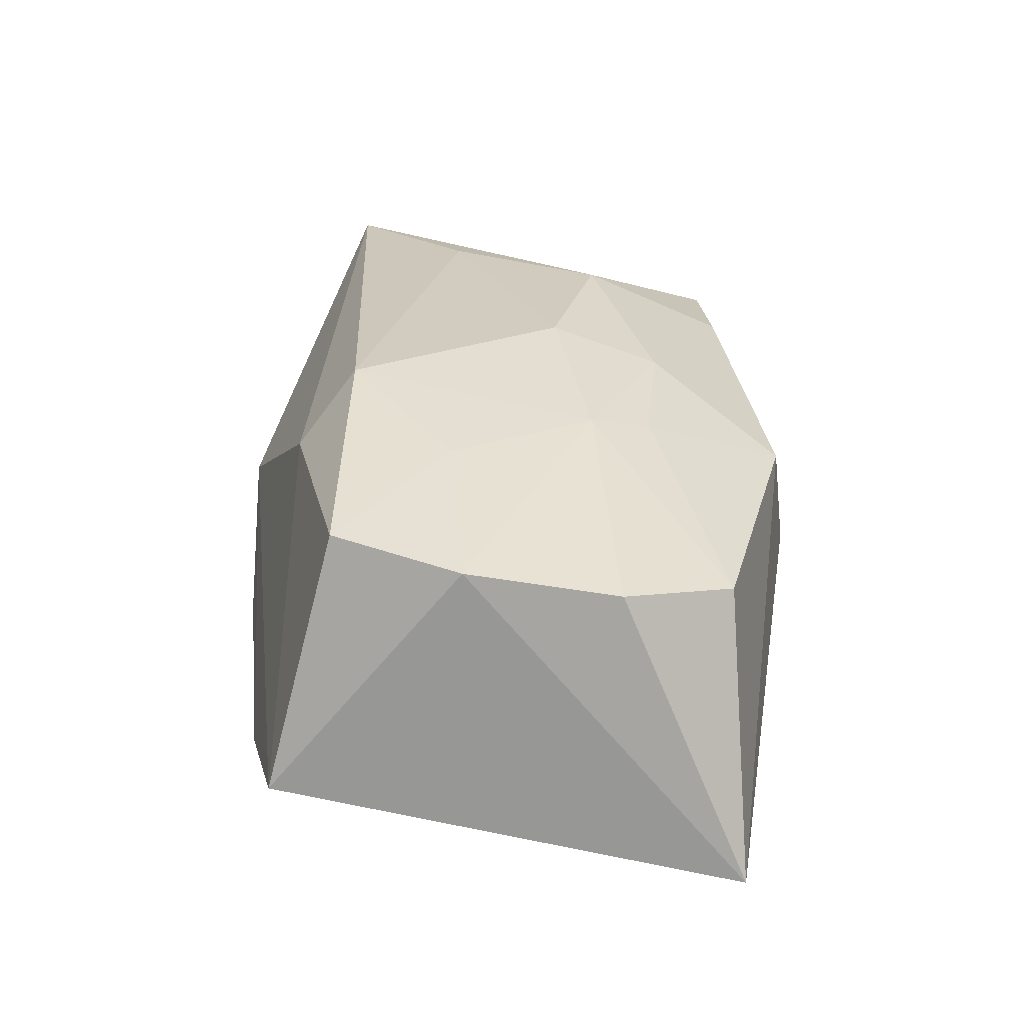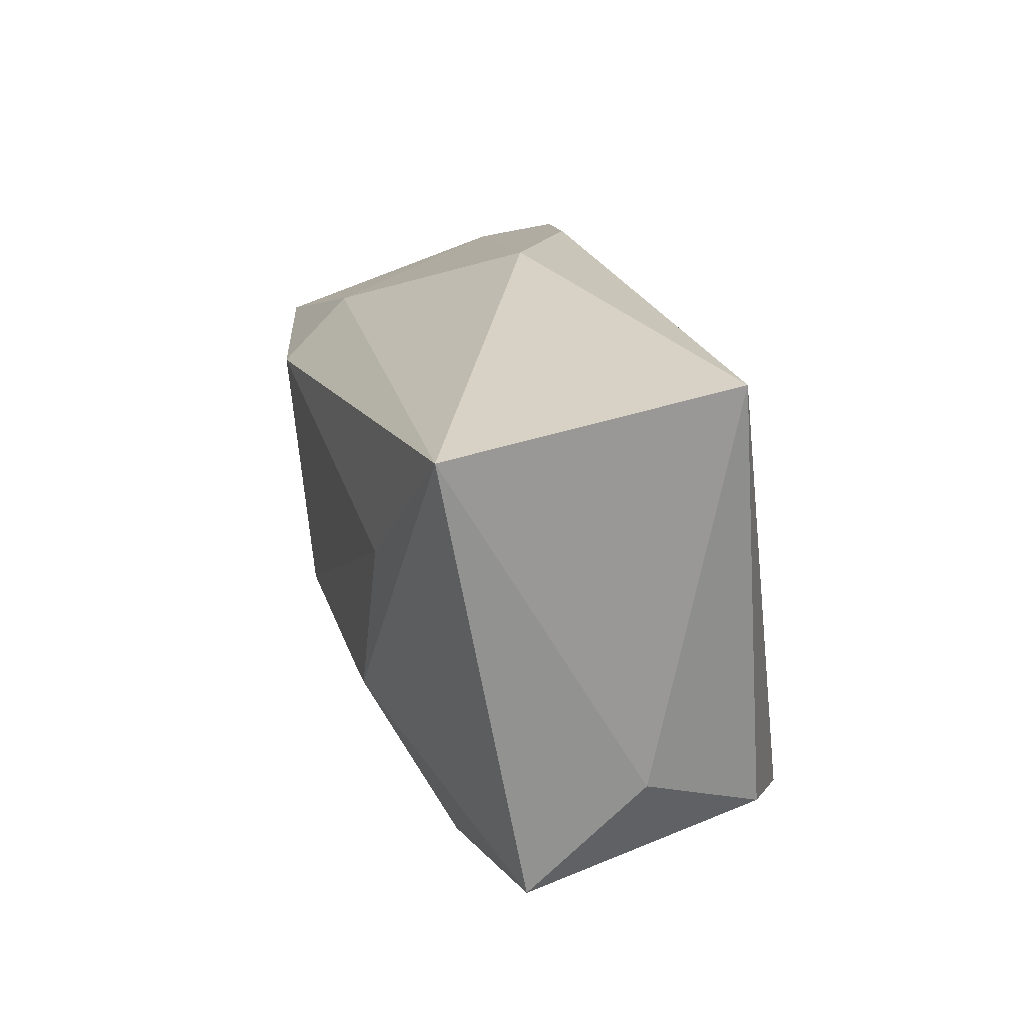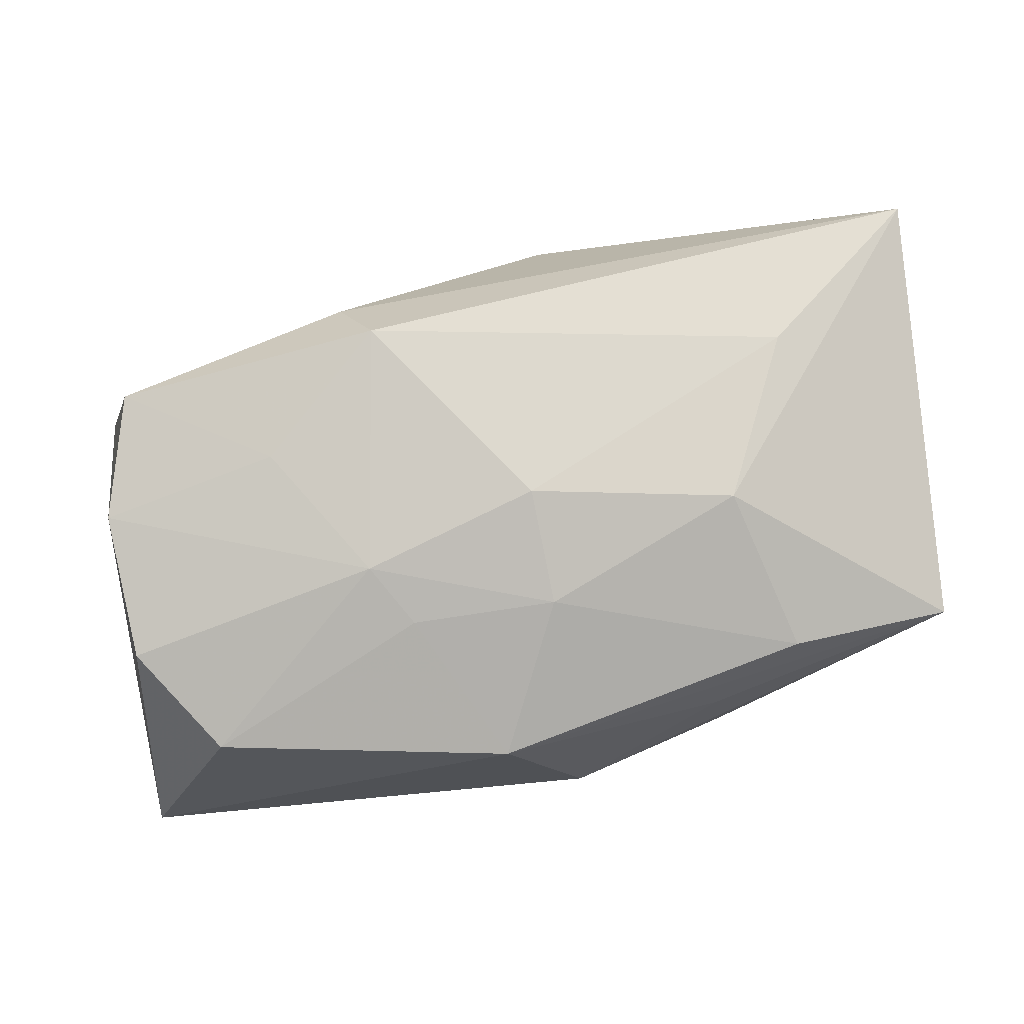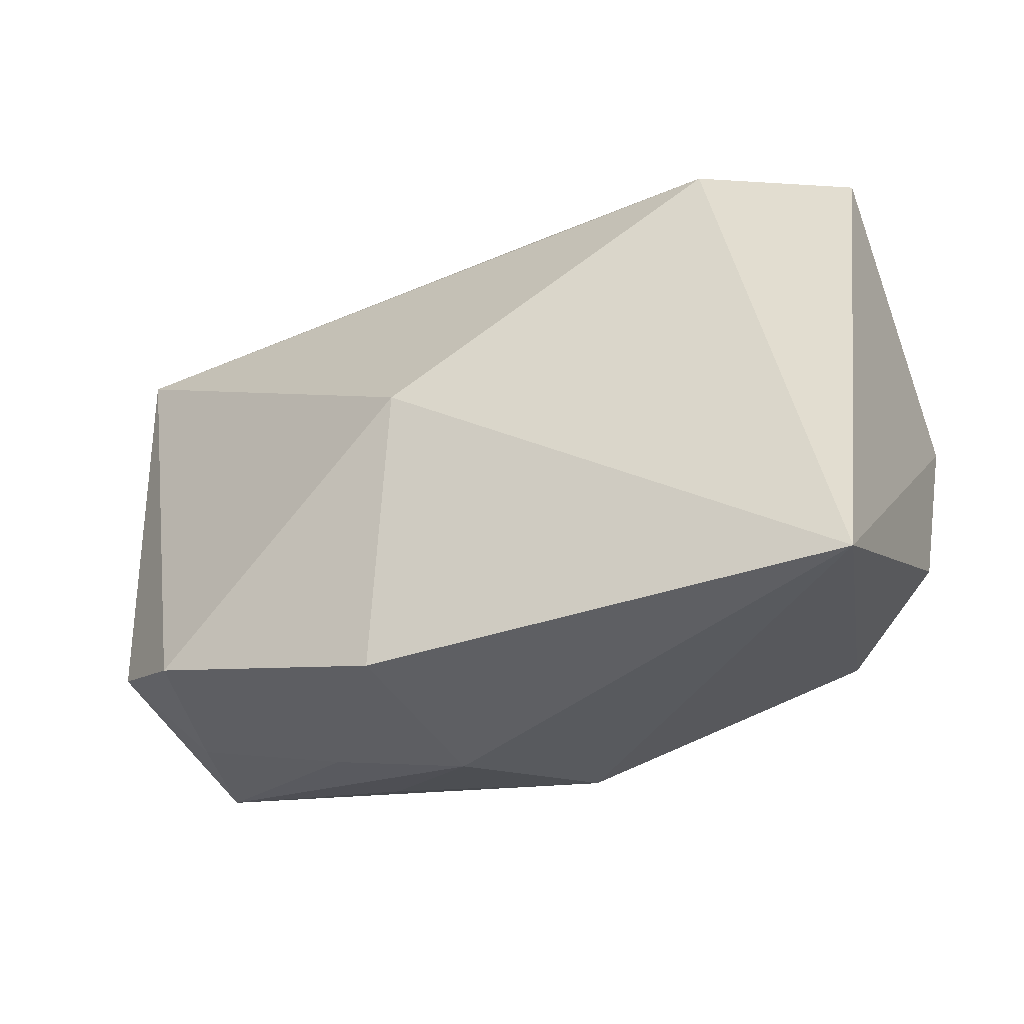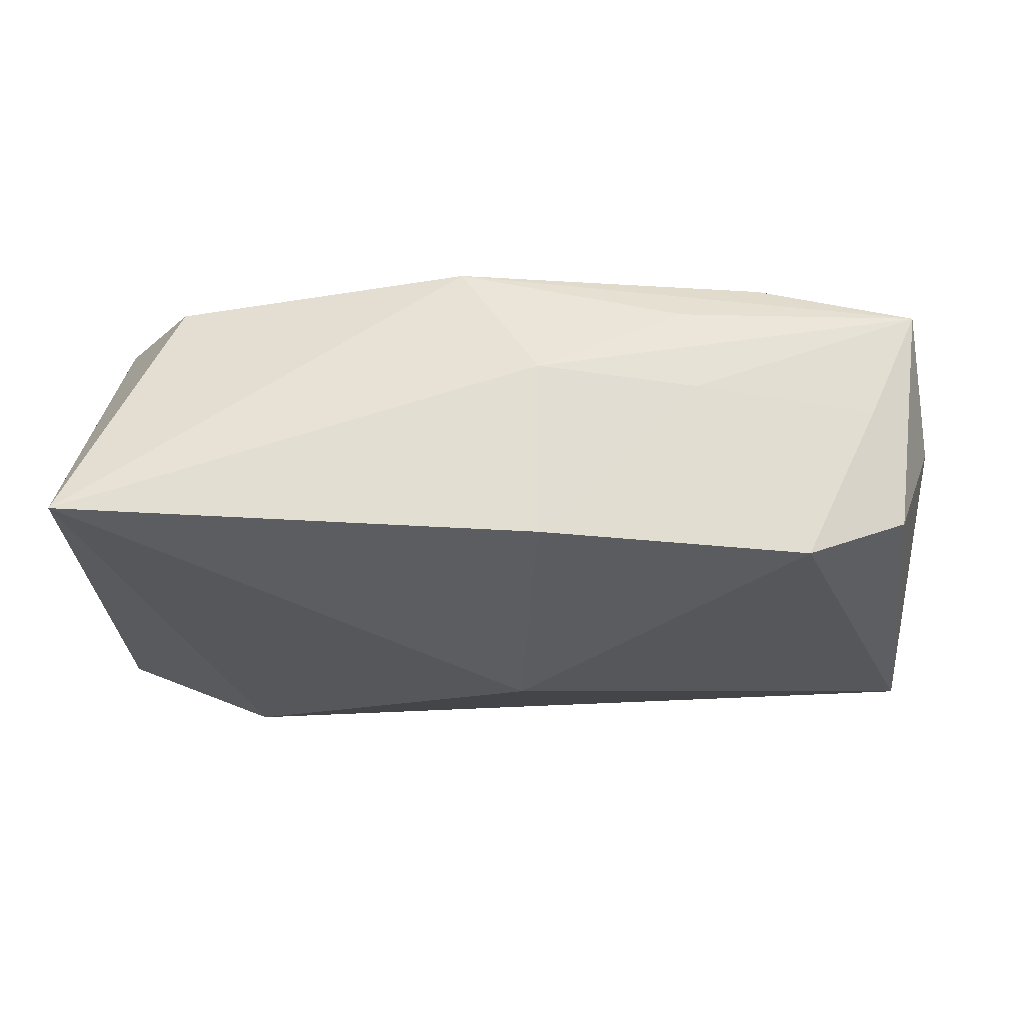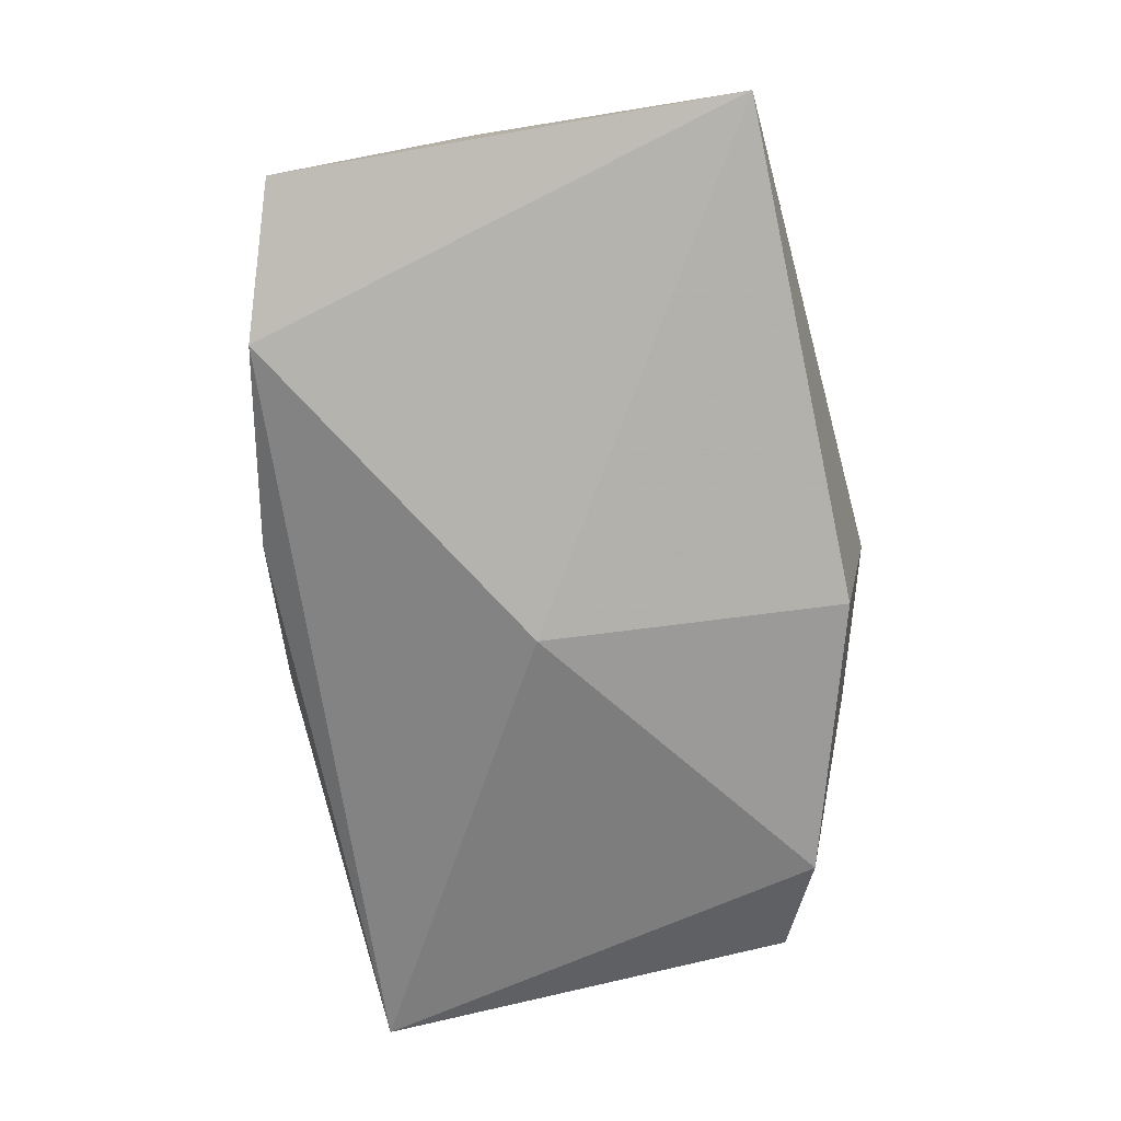
<metadata>
{"format":"obj","ext":"obj","renderer":"f3d","projection":"perspective","resolution":1024,"background":"white","views":[{"elev":25.8,"azim":-84.8,"up":"+Z"},{"elev":21.1,"azim":74.9,"up":"+Y"},{"elev":73.3,"azim":-7.5,"up":"+Z"},{"elev":-31.7,"azim":-148.6,"up":"+Y"},{"elev":-34.5,"azim":1.9,"up":"+Z"},{"elev":-73.4,"azim":-78.6,"up":"+Z"}]}
</metadata>
<code>
v -0.01459 -0.007692 0.01568
v -0.009234 0.02448 -0.007086
v 0.00104 -0.01265 0.01514
v 0.03382 -0.01252 -0.0111
v 0.001936 -0.02255 -0.01792
v 0.0222 -0.01824 0.01097
v -0.01468 0.01804 0.01248
v 0.01575 -0.02157 -0.002403
v 0.0375 -0.007845 -0.000442
v 0.0375 0.02392 -0.007356
v 0.0375 0.02006 0.01591
v -0.01129 -0.0126 0.01388
v -0.0268 0.0209 -0.01088
v -0.03491 0.0118 0.01377
v -0.01191 0.01335 0.01853
v -0.004563 -0.02421 0.008452
v 0.0002704 -0.003357 0.01853
v -0.03898 -0.02213 -0.01435
v 0.03623 -0.01659 0.008774
v -0.0001186 0.002573 -0.01866
v -0.03629 -0.01146 0.01014
v -0.02217 0.003715 0.01567
v -0.03939 0.01691 -0.007268
v -0.0375 0.001026 0.0122
v -0.02984 -0.02018 0.007879
v 0.002135 -0.02546 -0.00288
v 0.01484 -0.0215 0.00576
v 0.03163 -0.01645 -0.001753
v 0.02407 0.008307 0.01772
v 0.01775 -0.005841 0.01773
v 0.0249 -0.01608 -0.01628
v 0.005128 0.02644 0.0008413
f 20 18 13
f 18 23 13
f 13 23 32
f 24 23 18
f 32 11 10
f 10 11 9
f 20 13 10
f 10 31 20
f 5 18 20
f 20 31 5
f 18 16 25
f 2 13 32
f 32 10 2
f 2 10 13
f 4 10 9
f 31 10 4
f 9 11 19
f 19 4 9
f 11 30 19
f 19 30 6
f 19 6 16
f 17 15 1
f 23 24 14
f 17 30 29
f 29 30 11
f 29 15 17
f 11 15 29
f 16 6 3
f 6 30 3
f 3 30 17
f 17 1 3
f 31 4 28
f 4 19 28
f 26 16 18
f 18 5 26
f 21 1 24
f 25 1 21
f 21 24 18
f 18 25 21
f 24 1 22
f 22 1 15
f 22 14 24
f 15 14 22
f 7 14 15
f 7 11 32
f 7 15 11
f 32 23 7
f 23 14 7
f 12 1 25
f 12 3 1
f 12 25 16
f 16 3 12
f 27 19 16
f 16 26 27
f 27 26 19
f 8 28 19
f 19 26 8
f 31 28 8
f 8 5 31
f 8 26 5

</code>
